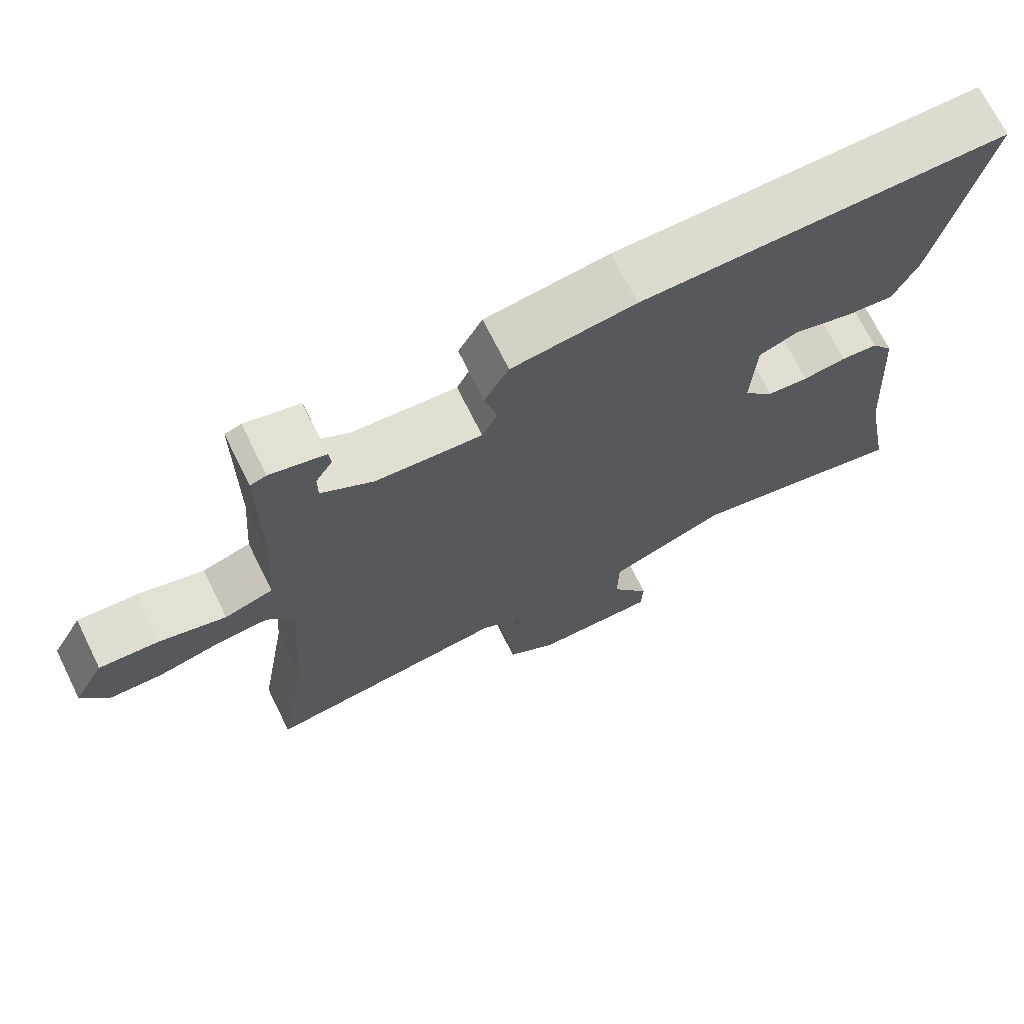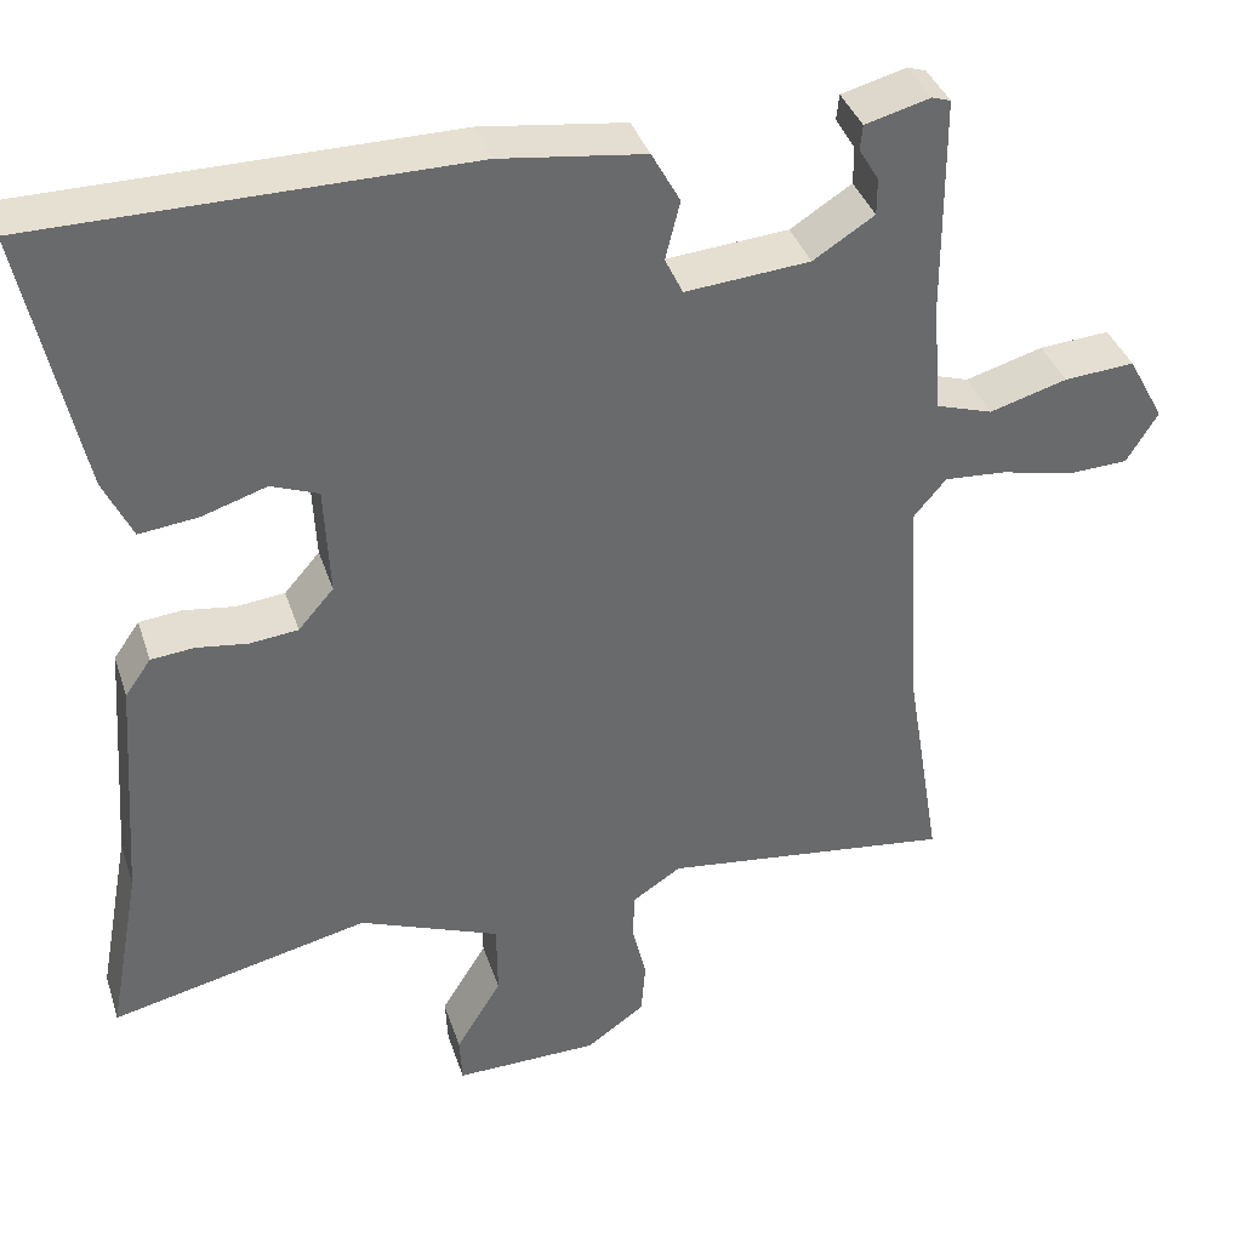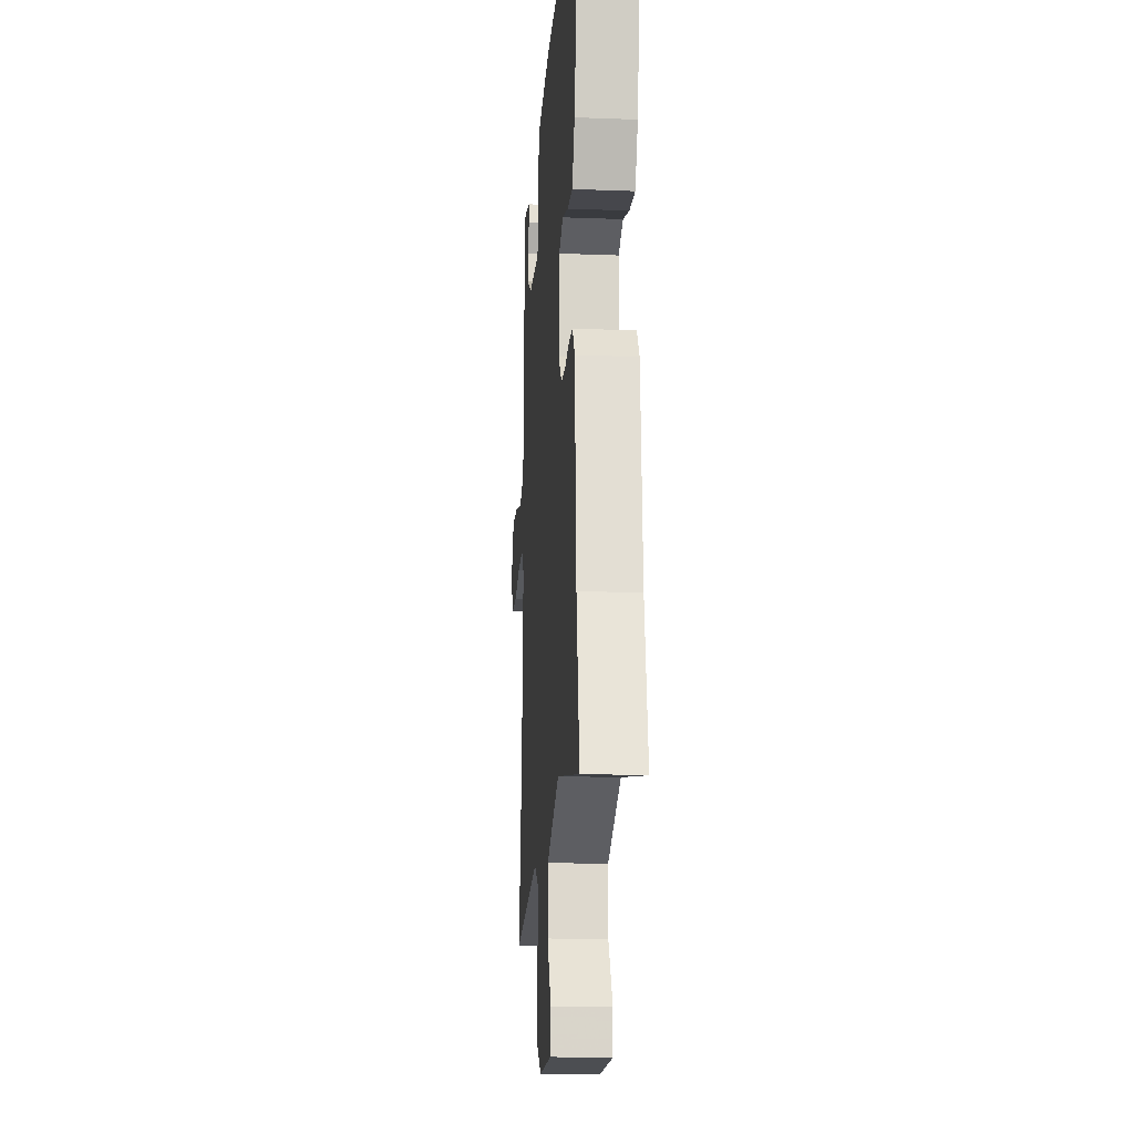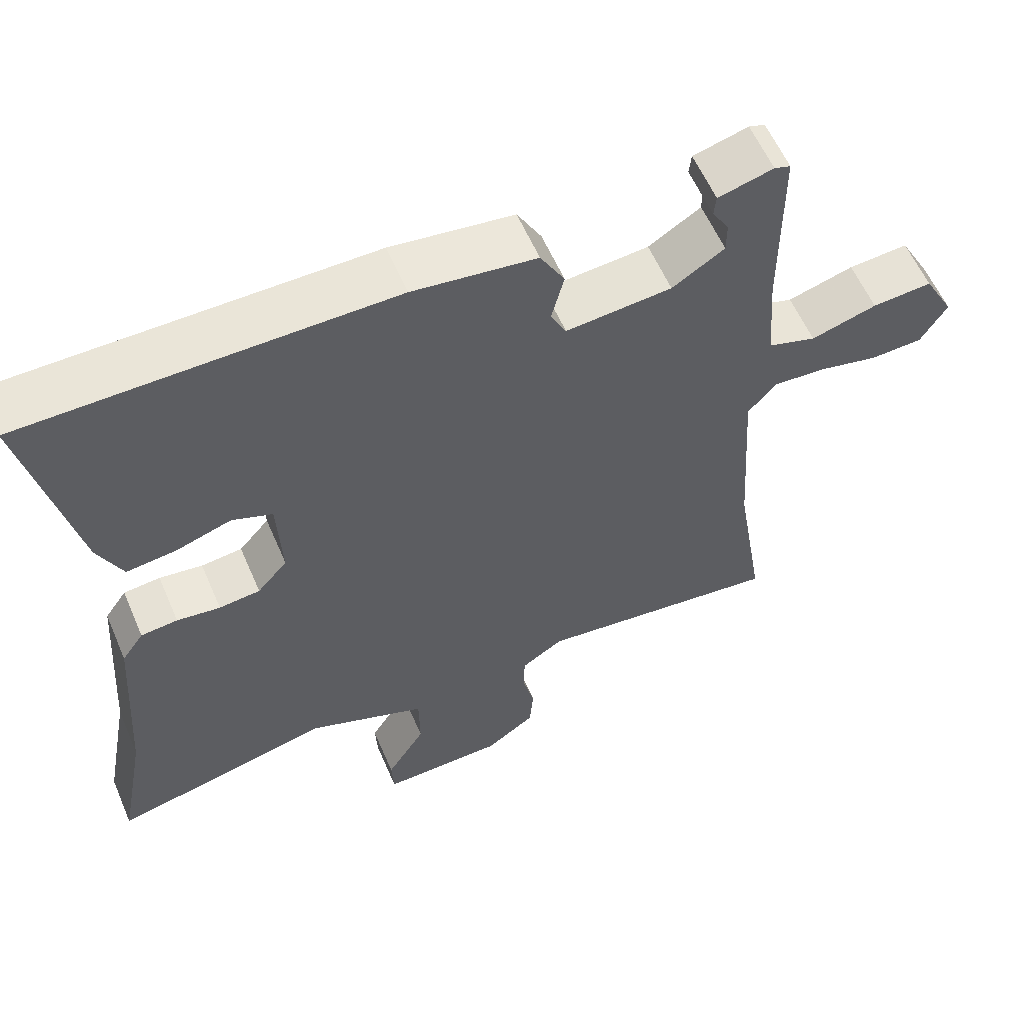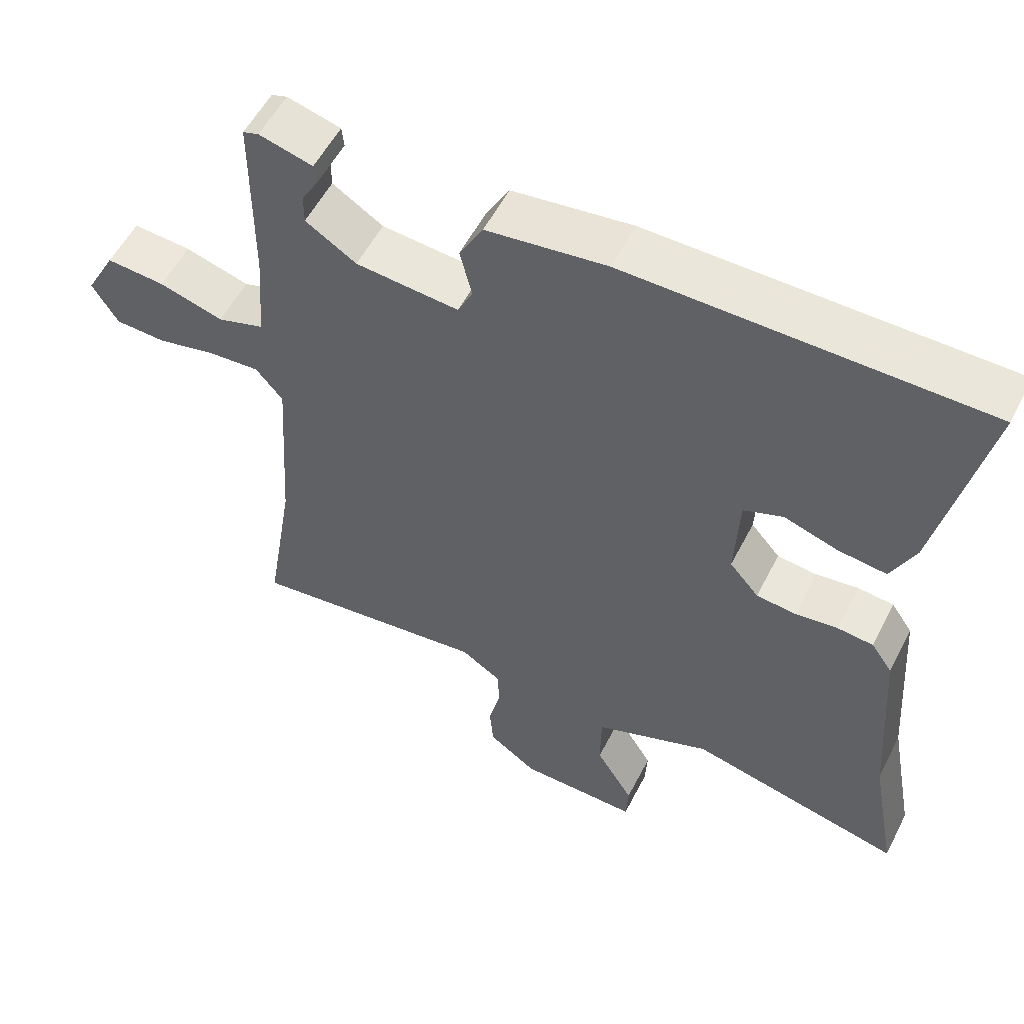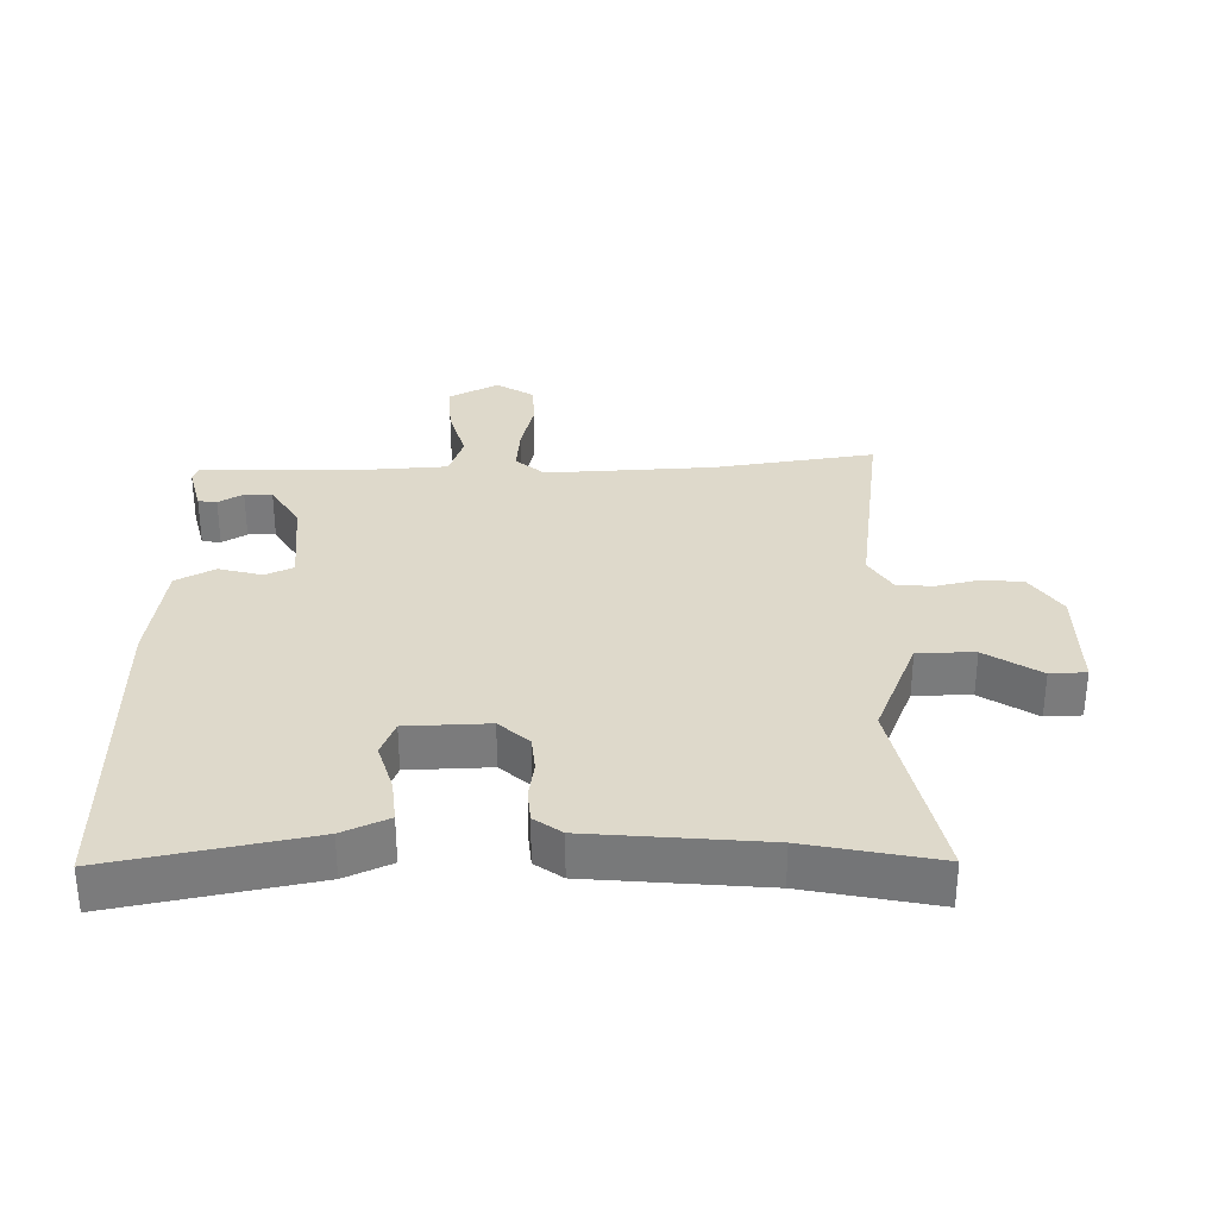
<metadata>
{"format":"obj","ext":"obj","renderer":"f3d","projection":"perspective","resolution":1024,"background":"white","views":[{"elev":70.9,"azim":-26.4,"up":"+Z"},{"elev":37.6,"azim":162.7,"up":"+Z"},{"elev":-17.7,"azim":85.7,"up":"+Z"},{"elev":59.0,"azim":156.7,"up":"+Z"},{"elev":55.4,"azim":26.9,"up":"+Z"},{"elev":31.8,"azim":89.9,"up":"+Y"}]}
</metadata>
<code>
v 0.526 0.07 0.466
v 0.461 0.07 0.16
v 0.428 0.07 0.089
v 0.36 0.07 0.097
v 0.285 0.07 0.121
v 0.23 0.07 0.1
v 0.224 0.07 -0.028
v 0.265 0.07 -0.075
v 0.321 0.07 -0.081
v 0.38 0.07 -0.073
v 0.43 0.07 -0.078
v 0.46 0.07 -0.121
v 0.48 0.07 -0.392
v 0.518 0.07 -0.595
v 0.218 0.07 -0.526
v 0.055 0.07 -0.59
v 0.054 0.07 -0.678
v 0.107 0.07 -0.764
v 0.104 0.07 -0.82
v -0.063 0.07 -0.817
v -0.131 0.07 -0.769
v -0.136 0.07 -0.706
v -0.12 0.07 -0.64
v -0.121 0.07 -0.583
v -0.178 0.07 -0.546
v -0.514 0.07 -0.587
v -0.473 0.07 -0.337
v -0.456 0.07 -0.077
v -0.494 0.07 -0.032
v -0.566 0.07 -0.037
v -0.649 0.07 -0.056
v -0.72 0.07 -0.053
v -0.756 0.07 0.006
v -0.714 0.07 0.083
v -0.632 0.07 0.077
v -0.542 0.07 0.051
v -0.476 0.07 0.072
v -0.466 0.07 0.204
v -0.465 0.07 0.456
v -0.443 0.07 0.463
v -0.368 0.07 0.443
v -0.365 0.07 0.414
v -0.388 0.07 0.376
v -0.388 0.07 0.333
v -0.317 0.07 0.288
v -0.173 0.07 0.276
v -0.152 0.07 0.319
v -0.169 0.07 0.387
v -0.136 0.07 0.447
v 0.031 0.07 0.469
v 0.526 0 0.466
v 0.461 0 0.16
v 0.428 0 0.089
v 0.36 0 0.097
v 0.285 0 0.121
v 0.23 0 0.1
v 0.224 0 -0.028
v 0.265 0 -0.075
v 0.321 0 -0.081
v 0.38 0 -0.073
v 0.43 0 -0.078
v 0.46 0 -0.121
v 0.48 0 -0.392
v 0.518 0 -0.595
v 0.218 0 -0.526
v 0.055 0 -0.59
v 0.054 0 -0.678
v 0.107 0 -0.764
v 0.104 0 -0.82
v -0.063 0 -0.817
v -0.131 0 -0.769
v -0.136 0 -0.706
v -0.12 0 -0.64
v -0.121 0 -0.583
v -0.178 0 -0.546
v -0.514 0 -0.587
v -0.473 0 -0.337
v -0.456 0 -0.077
v -0.494 0 -0.032
v -0.566 0 -0.037
v -0.649 0 -0.056
v -0.72 0 -0.053
v -0.756 0 0.006
v -0.714 0 0.083
v -0.632 0 0.077
v -0.542 0 0.051
v -0.476 0 0.072
v -0.466 0 0.204
v -0.465 0 0.456
v -0.443 0 0.463
v -0.368 0 0.443
v -0.365 0 0.414
v -0.388 0 0.376
v -0.388 0 0.333
v -0.317 0 0.288
v -0.173 0 0.276
v -0.152 0 0.319
v -0.169 0 0.387
v -0.136 0 0.447
v 0.031 0 0.469
f 3 4 5
f 2 3 5
f 1 2 5
f 50 1 5
f 49 50 5
f 48 49 5
f 47 48 5
f 46 47 5 6
f 45 46 6 7
f 41 42 43
f 40 41 43
f 39 40 43
f 38 39 43 44
f 37 38 44 45
f 34 35 36
f 33 34 36
f 32 33 36
f 31 32 36
f 30 31 36
f 29 30 36 37
f 45 7 8
f 37 45 8
f 29 37 8
f 28 29 8
f 25 26 27
f 28 8 9
f 27 28 9
f 25 27 9
f 24 25 9
f 21 22 23
f 20 21 23
f 19 20 23
f 18 19 23
f 17 18 23
f 16 17 23 24
f 13 14 15
f 15 16 24
f 13 15 24
f 12 13 24
f 11 12 24
f 10 11 24
f 9 10 24
f 55 54 53
f 55 53 52
f 55 52 51
f 55 51 100
f 55 100 99
f 55 99 98
f 55 98 97
f 56 55 97 96
f 57 56 96 95
f 93 92 91
f 93 91 90
f 93 90 89
f 94 93 89 88
f 95 94 88 87
f 86 85 84
f 86 84 83
f 86 83 82
f 86 82 81
f 86 81 80
f 87 86 80 79
f 58 57 95
f 58 95 87
f 58 87 79
f 58 79 78
f 77 76 75
f 59 58 78
f 59 78 77
f 59 77 75
f 59 75 74
f 73 72 71
f 73 71 70
f 73 70 69
f 73 69 68
f 73 68 67
f 74 73 67 66
f 65 64 63
f 74 66 65
f 74 65 63
f 74 63 62
f 74 62 61
f 74 61 60
f 74 60 59
f 1 51 52 2
f 2 52 53 3
f 3 53 54 4
f 4 54 55 5
f 5 55 56 6
f 6 56 57 7
f 7 57 58 8
f 8 58 59 9
f 9 59 60 10
f 10 60 61 11
f 11 61 62 12
f 12 62 63 13
f 13 63 64 14
f 14 64 65 15
f 15 65 66 16
f 16 66 67 17
f 17 67 68 18
f 18 68 69 19
f 19 69 70 20
f 20 70 71 21
f 21 71 72 22
f 22 72 73 23
f 23 73 74 24
f 24 74 75 25
f 25 75 76 26
f 26 76 77 27
f 27 77 78 28
f 28 78 79 29
f 29 79 80 30
f 30 80 81 31
f 31 81 82 32
f 32 82 83 33
f 33 83 84 34
f 34 84 85 35
f 35 85 86 36
f 36 86 87 37
f 37 87 88 38
f 38 88 89 39
f 39 89 90 40
f 40 90 91 41
f 41 91 92 42
f 42 92 93 43
f 43 93 94 44
f 44 94 95 45
f 45 95 96 46
f 46 96 97 47
f 47 97 98 48
f 48 98 99 49
f 49 99 100 50
f 50 100 51 1

</code>
